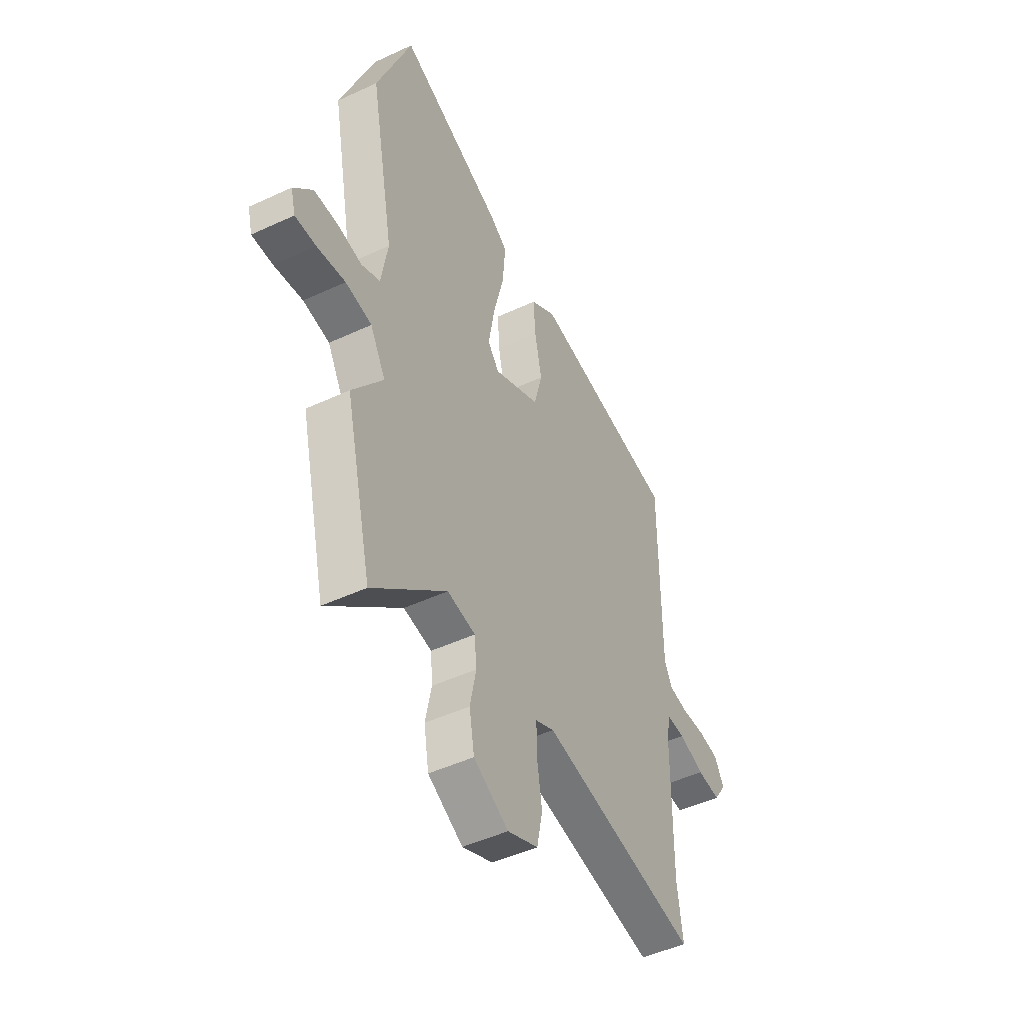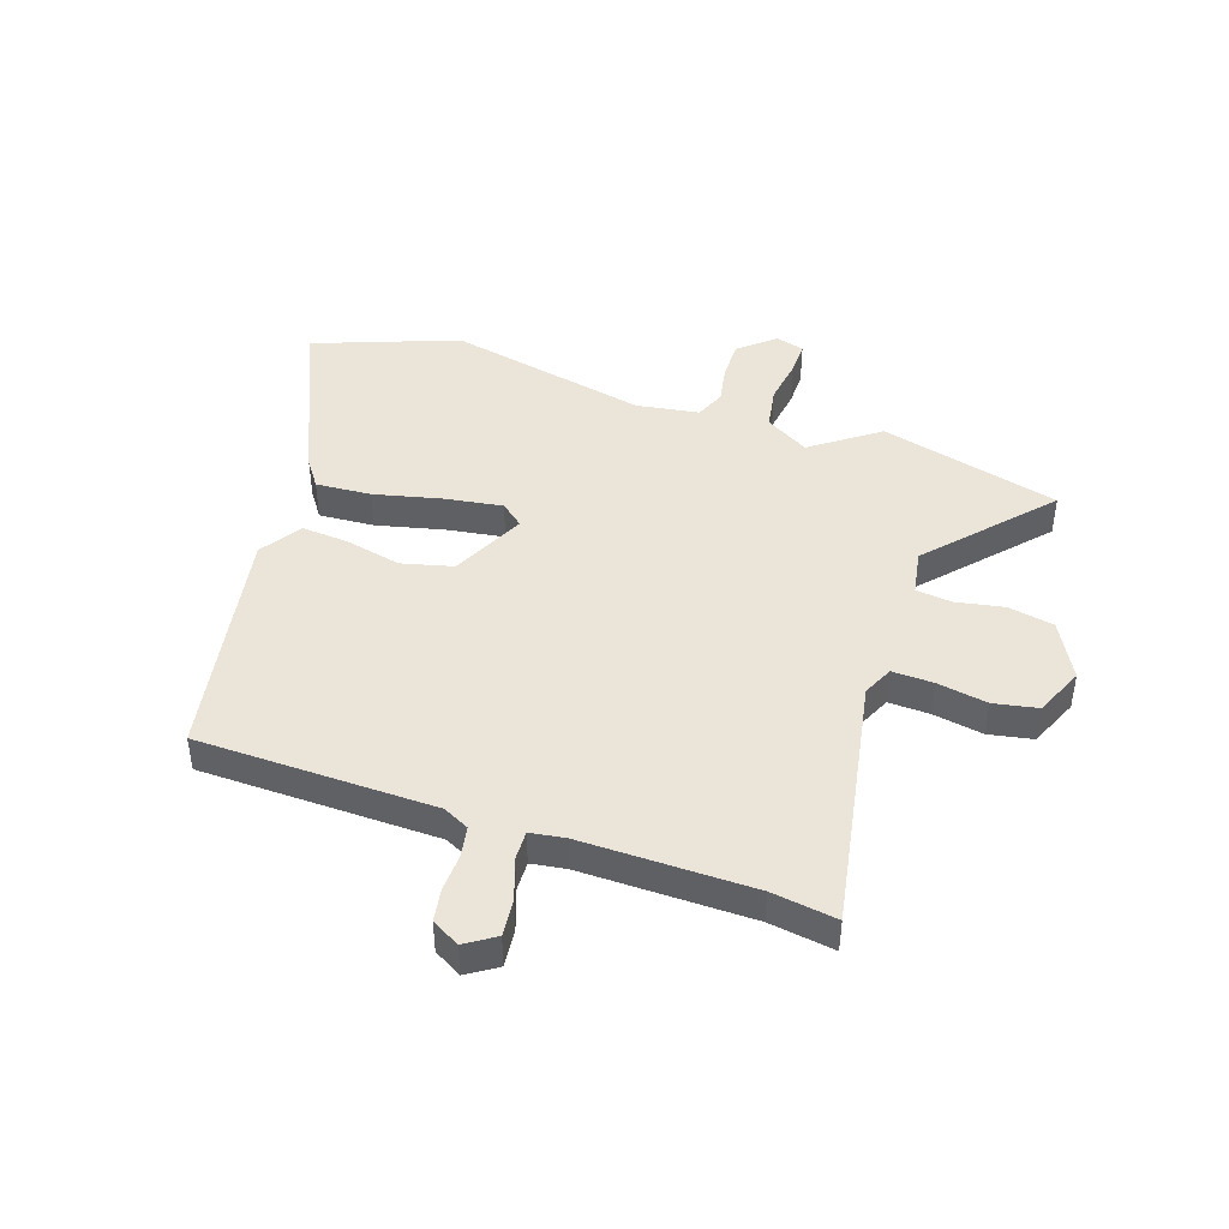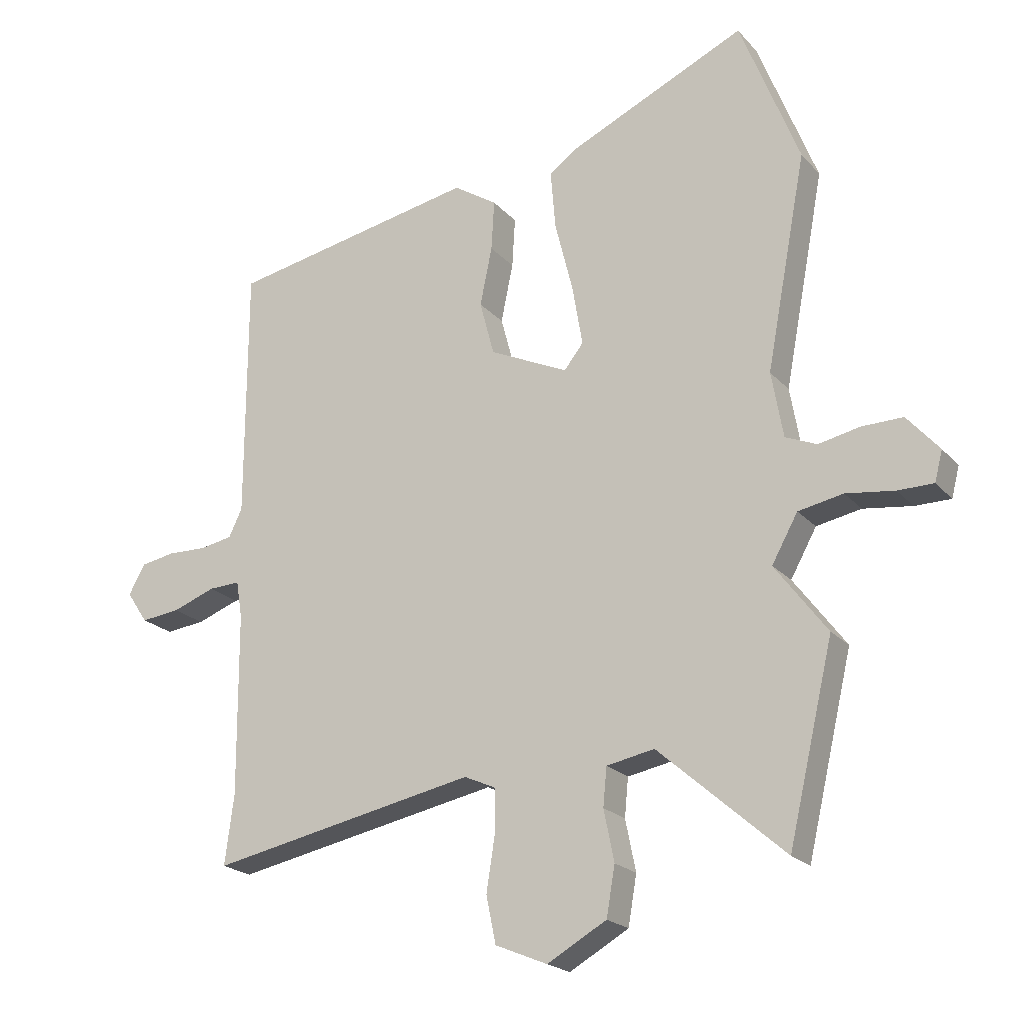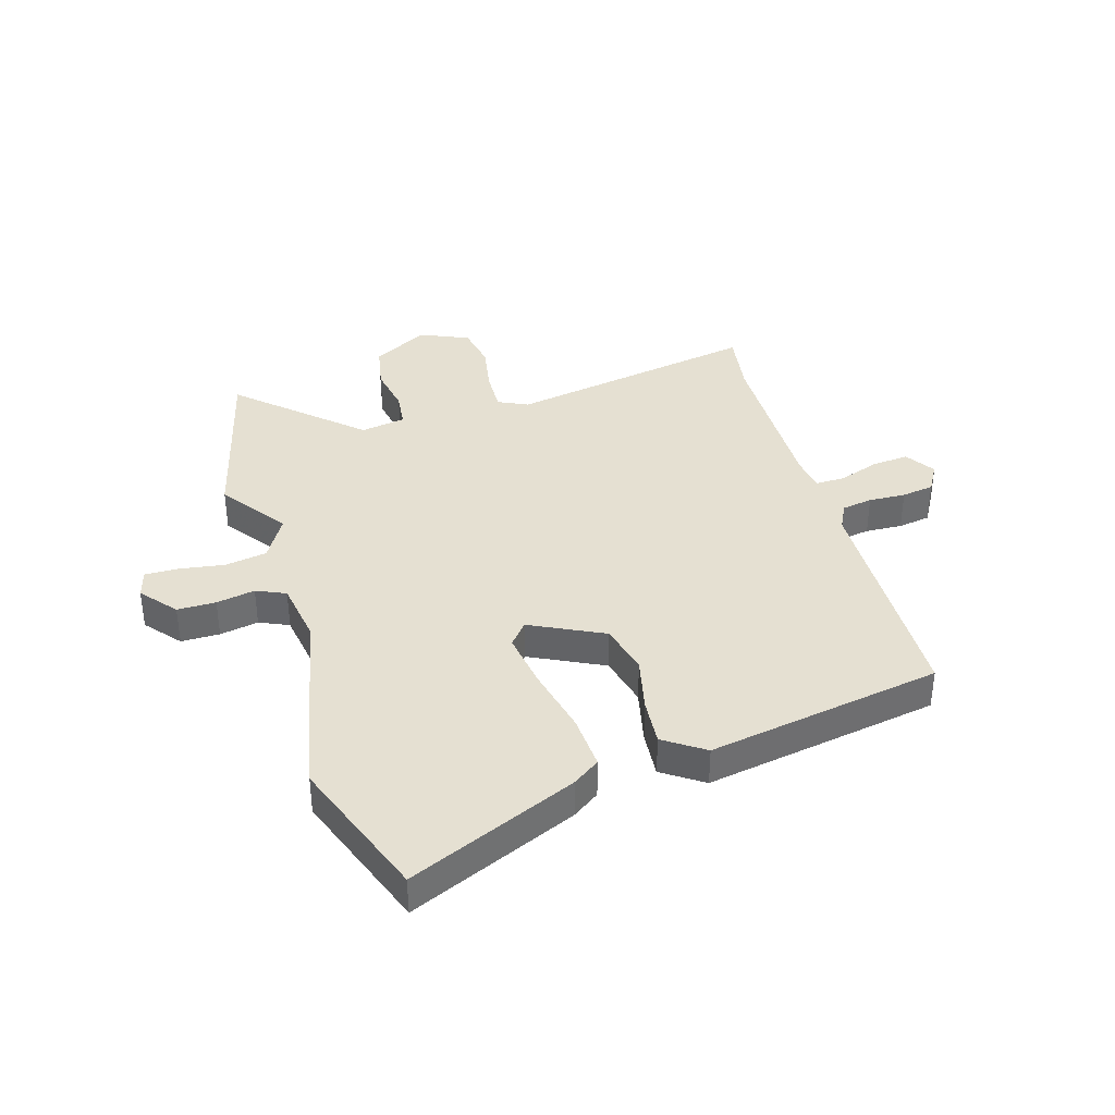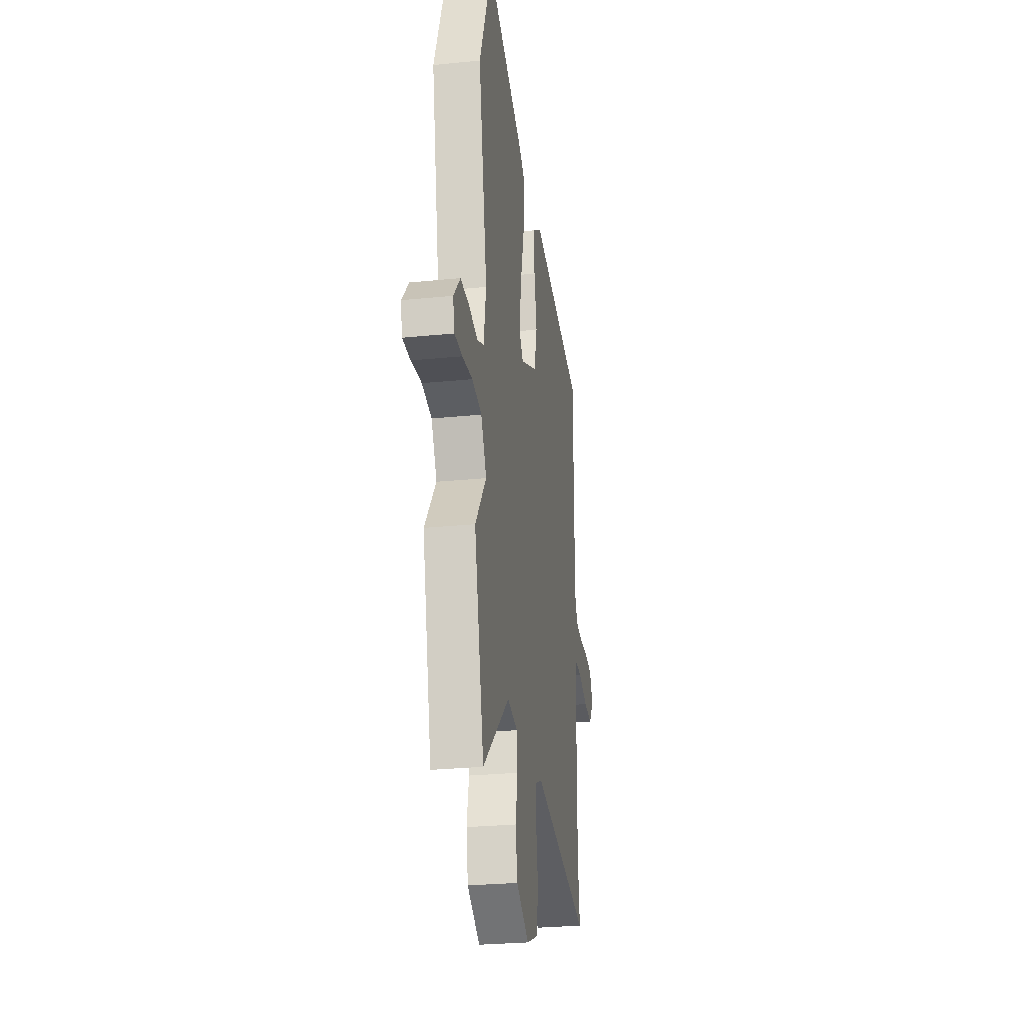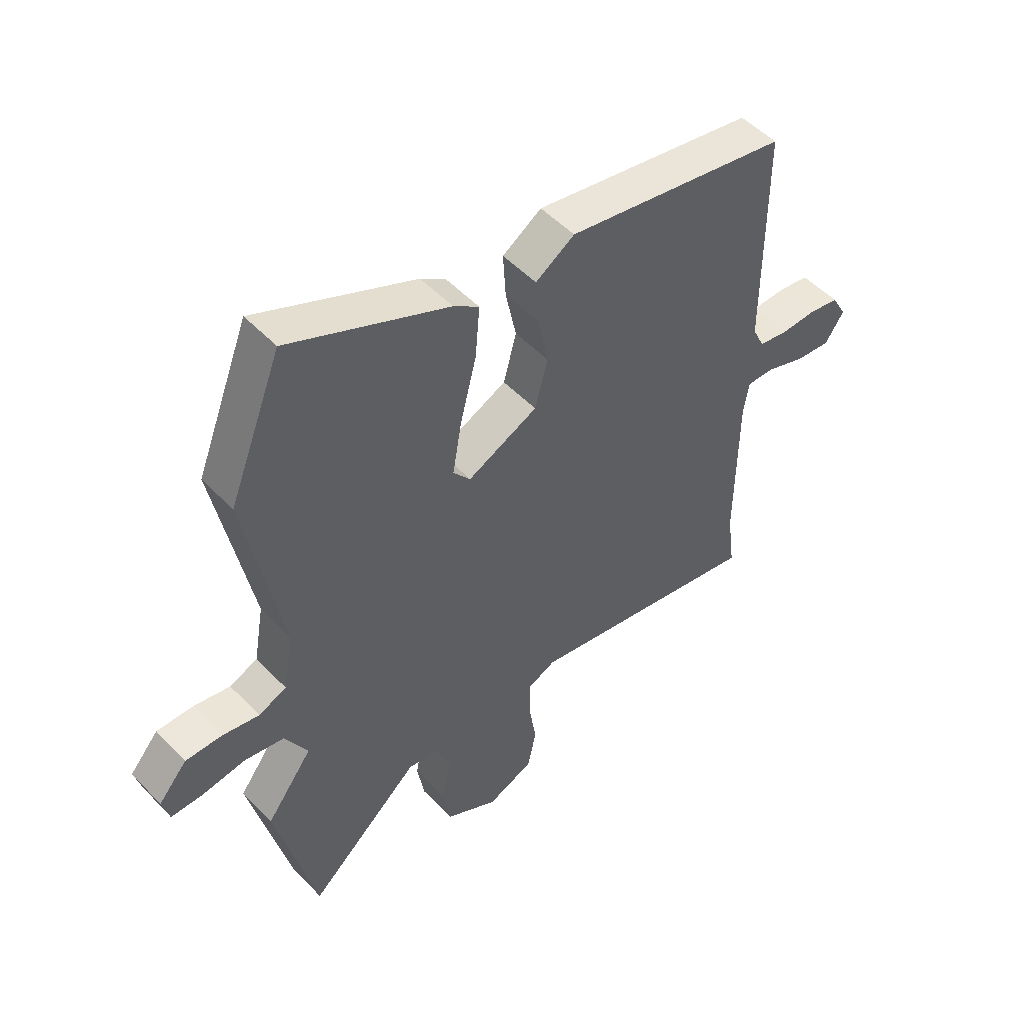
<metadata>
{"format":"obj","ext":"obj","renderer":"f3d","projection":"perspective","resolution":1024,"background":"white","views":[{"elev":-47.6,"azim":-62.3,"up":"+Z"},{"elev":44.6,"azim":109.5,"up":"+Y"},{"elev":-21.1,"azim":-150.7,"up":"+Z"},{"elev":37.7,"azim":-15.6,"up":"+Y"},{"elev":-27.3,"azim":-81.1,"up":"+Z"},{"elev":51.2,"azim":-41.8,"up":"+Z"}]}
</metadata>
<code>
v -0.462 0.07 -0.661
v -0.537 0.07 -0.344
v -0.451 0.07 -0.229
v -0.494 0.07 -0.152
v -0.568 0.07 -0.138
v -0.648 0.07 -0.149
v -0.707 0.07 -0.149
v -0.72 0.07 -0.099
v -0.667 0.07 -0.038
v -0.599 0.07 -0.039
v -0.531 0.07 -0.053
v -0.479 0.07 -0.031
v -0.46 0.07 0.078
v -0.527 0.07 0.431
v -0.429 0.07 0.682
v -0.135 0.07 0.549
v -0.088 0.07 0.515
v -0.096 0.07 0.418
v -0.126 0.07 0.299
v -0.143 0.07 0.199
v -0.111 0.07 0.159
v 0.019 0.07 0.22
v 0.043 0.07 0.31
v 0.023 0.07 0.407
v 0.018 0.07 0.49
v 0.09 0.07 0.537
v 0.502 0.07 0.459
v 0.503 0.07 0.041
v 0.525 0.07 -0.005
v 0.579 0.07 -0.015
v 0.644 0.07 -0.013
v 0.701 0.07 -0.023
v 0.728 0.07 -0.072
v 0.693 0.07 -0.124
v 0.628 0.07 -0.117
v 0.557 0.07 -0.091
v 0.505 0.07 -0.089
v 0.495 0.07 -0.15
v 0.493 0.07 -0.45
v 0.508 0.07 -0.565
v 0.066 0.07 -0.478
v 0.013 0.07 -0.502
v 0.014 0.07 -0.574
v 0.028 0.07 -0.663
v 0.012 0.07 -0.74
v -0.074 0.07 -0.776
v -0.172 0.07 -0.721
v -0.186 0.07 -0.64
v -0.169 0.07 -0.556
v -0.175 0.07 -0.493
v -0.254 0.07 -0.478
v -0.462 0 -0.661
v -0.537 0 -0.344
v -0.451 0 -0.229
v -0.494 0 -0.152
v -0.568 0 -0.138
v -0.648 0 -0.149
v -0.707 0 -0.149
v -0.72 0 -0.099
v -0.667 0 -0.038
v -0.599 0 -0.039
v -0.531 0 -0.053
v -0.479 0 -0.031
v -0.46 0 0.078
v -0.527 0 0.431
v -0.429 0 0.682
v -0.135 0 0.549
v -0.088 0 0.515
v -0.096 0 0.418
v -0.126 0 0.299
v -0.143 0 0.199
v -0.111 0 0.159
v 0.019 0 0.22
v 0.043 0 0.31
v 0.023 0 0.407
v 0.018 0 0.49
v 0.09 0 0.537
v 0.502 0 0.459
v 0.503 0 0.041
v 0.525 0 -0.005
v 0.579 0 -0.015
v 0.644 0 -0.013
v 0.701 0 -0.023
v 0.728 0 -0.072
v 0.693 0 -0.124
v 0.628 0 -0.117
v 0.557 0 -0.091
v 0.505 0 -0.089
v 0.495 0 -0.15
v 0.493 0 -0.45
v 0.508 0 -0.565
v 0.066 0 -0.478
v 0.013 0 -0.502
v 0.014 0 -0.574
v 0.028 0 -0.663
v 0.012 0 -0.74
v -0.074 0 -0.776
v -0.172 0 -0.721
v -0.186 0 -0.64
v -0.169 0 -0.556
v -0.175 0 -0.493
v -0.254 0 -0.478
f 46 47 48 49
f 46 49 50
f 43 44 45 46
f 42 43 46 50
f 41 42 50 51
f 39 40 41
f 38 39 41 51
f 33 34 35 36
f 33 36 37
f 30 31 32 33
f 29 30 33 37
f 28 29 37
f 25 26 27 28
f 23 24 25 28
f 22 23 28 37
f 21 22 37 38
f 16 17 18 19
f 16 19 20
f 13 14 15 16
f 12 13 16 20
f 8 9 10 11
f 6 7 8 11
f 5 6 11 12
f 4 5 12 20
f 51 1 2 3
f 21 38 51 3
f 3 4 20 21
f 100 99 98 97
f 101 100 97
f 97 96 95 94
f 101 97 94 93
f 102 101 93 92
f 92 91 90
f 102 92 90 89
f 87 86 85 84
f 88 87 84
f 84 83 82 81
f 88 84 81 80
f 88 80 79
f 79 78 77 76
f 79 76 75 74
f 88 79 74 73
f 89 88 73 72
f 70 69 68 67
f 71 70 67
f 67 66 65 64
f 71 67 64 63
f 62 61 60 59
f 62 59 58 57
f 63 62 57 56
f 71 63 56 55
f 54 53 52 102
f 54 102 89 72
f 72 71 55 54
f 1 52 53 2
f 2 53 54 3
f 3 54 55 4
f 4 55 56 5
f 5 56 57 6
f 6 57 58 7
f 7 58 59 8
f 8 59 60 9
f 9 60 61 10
f 10 61 62 11
f 11 62 63 12
f 12 63 64 13
f 13 64 65 14
f 14 65 66 15
f 15 66 67 16
f 16 67 68 17
f 17 68 69 18
f 18 69 70 19
f 19 70 71 20
f 20 71 72 21
f 21 72 73 22
f 22 73 74 23
f 23 74 75 24
f 24 75 76 25
f 25 76 77 26
f 26 77 78 27
f 27 78 79 28
f 28 79 80 29
f 29 80 81 30
f 30 81 82 31
f 31 82 83 32
f 32 83 84 33
f 33 84 85 34
f 34 85 86 35
f 35 86 87 36
f 36 87 88 37
f 37 88 89 38
f 38 89 90 39
f 39 90 91 40
f 40 91 92 41
f 41 92 93 42
f 42 93 94 43
f 43 94 95 44
f 44 95 96 45
f 45 96 97 46
f 46 97 98 47
f 47 98 99 48
f 48 99 100 49
f 49 100 101 50
f 50 101 102 51
f 51 102 52 1

</code>
